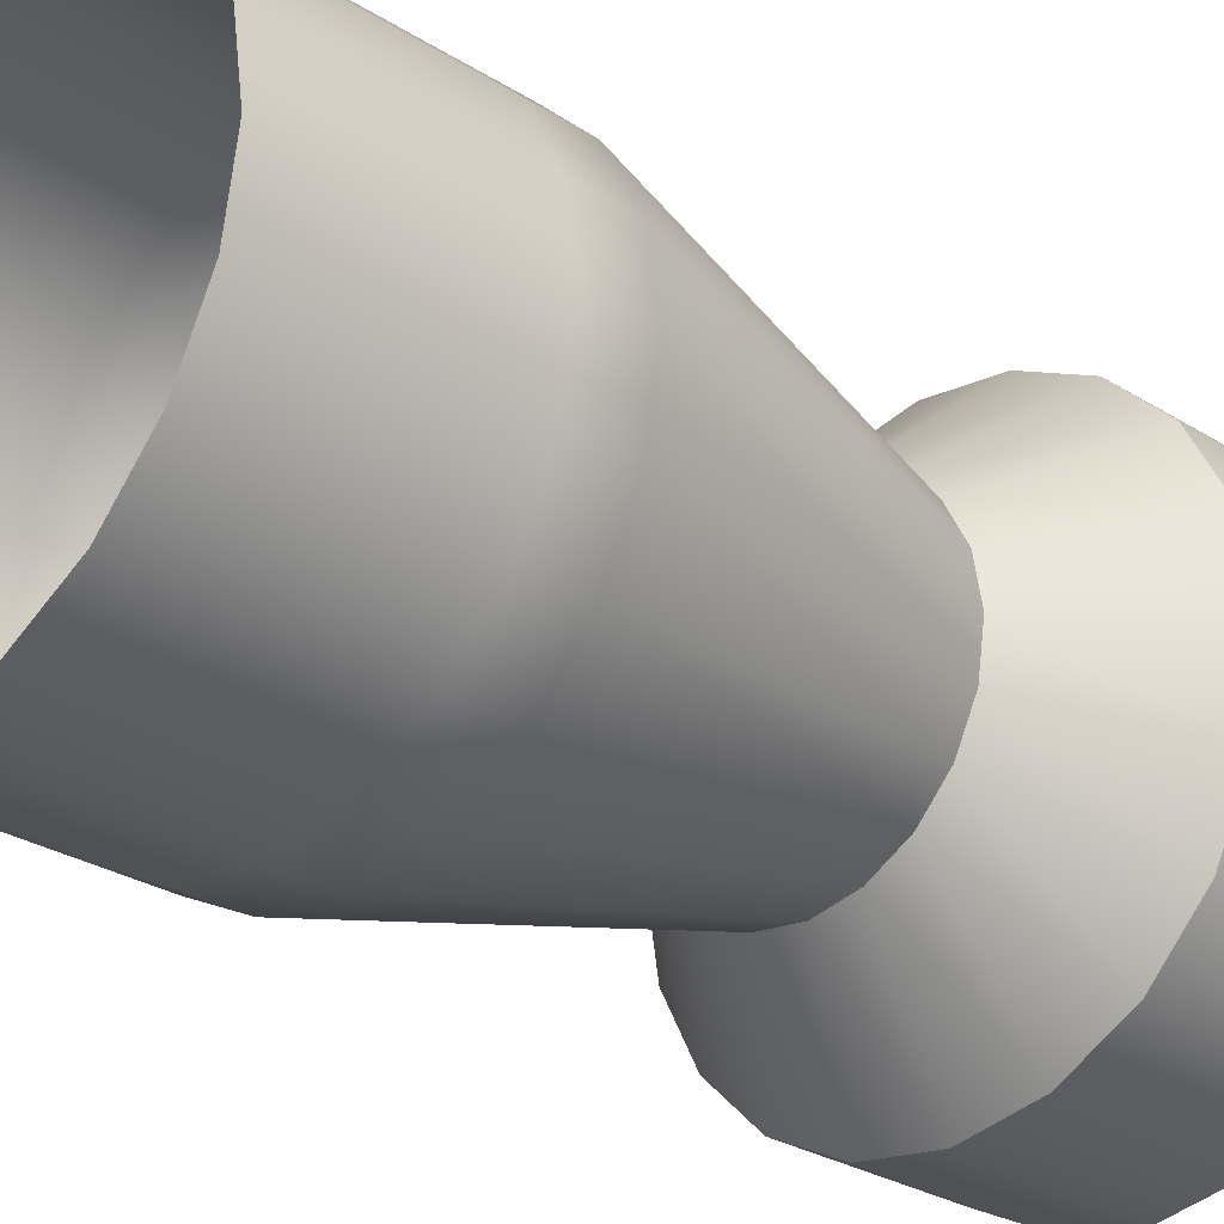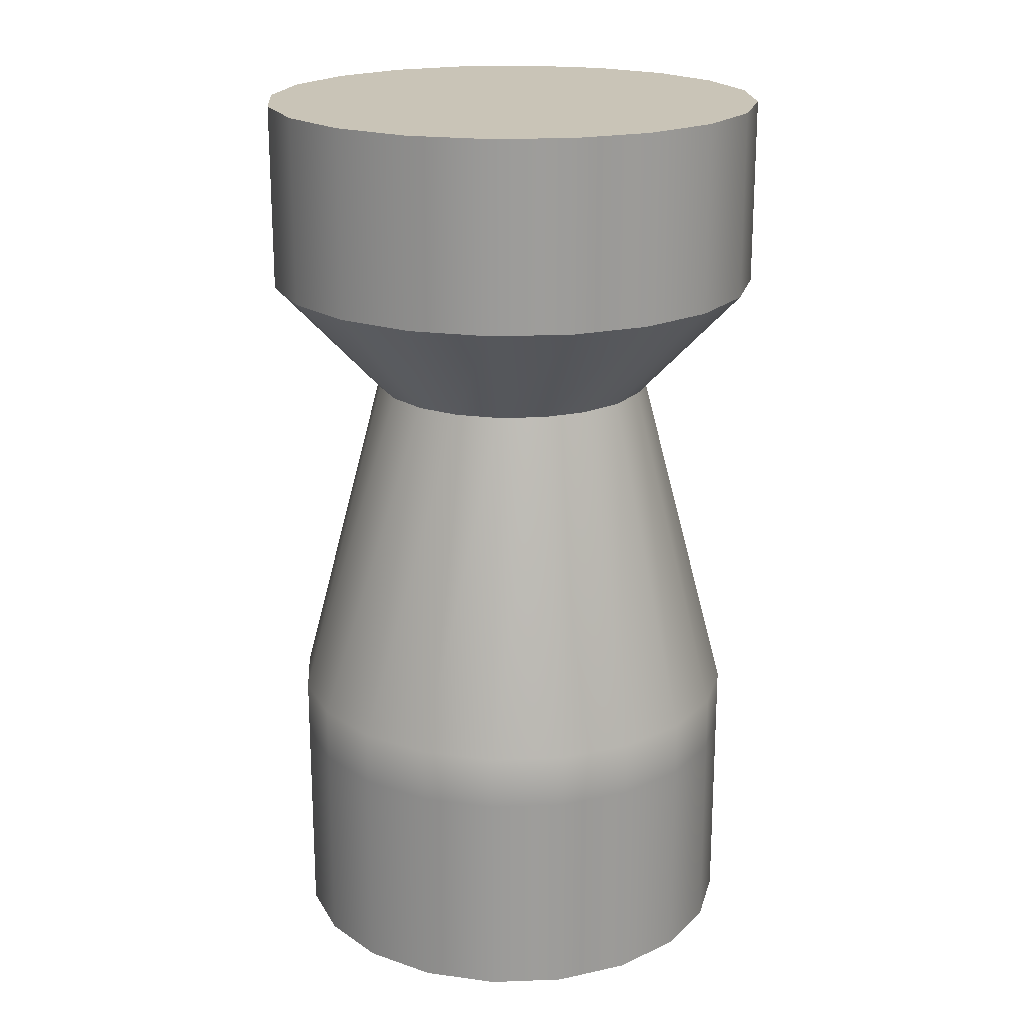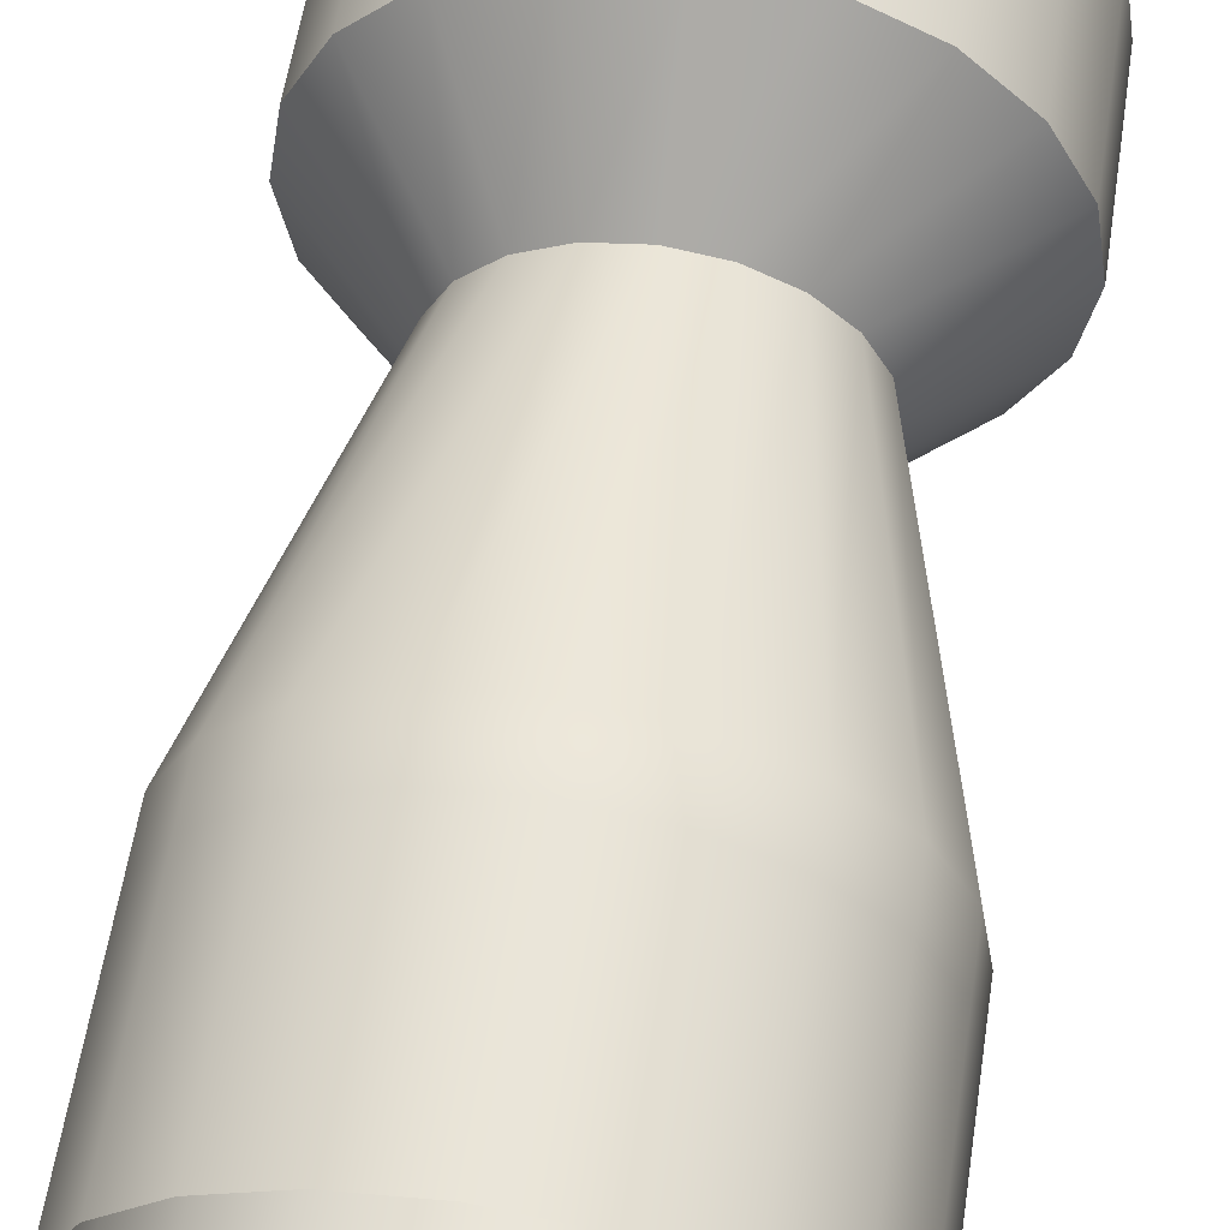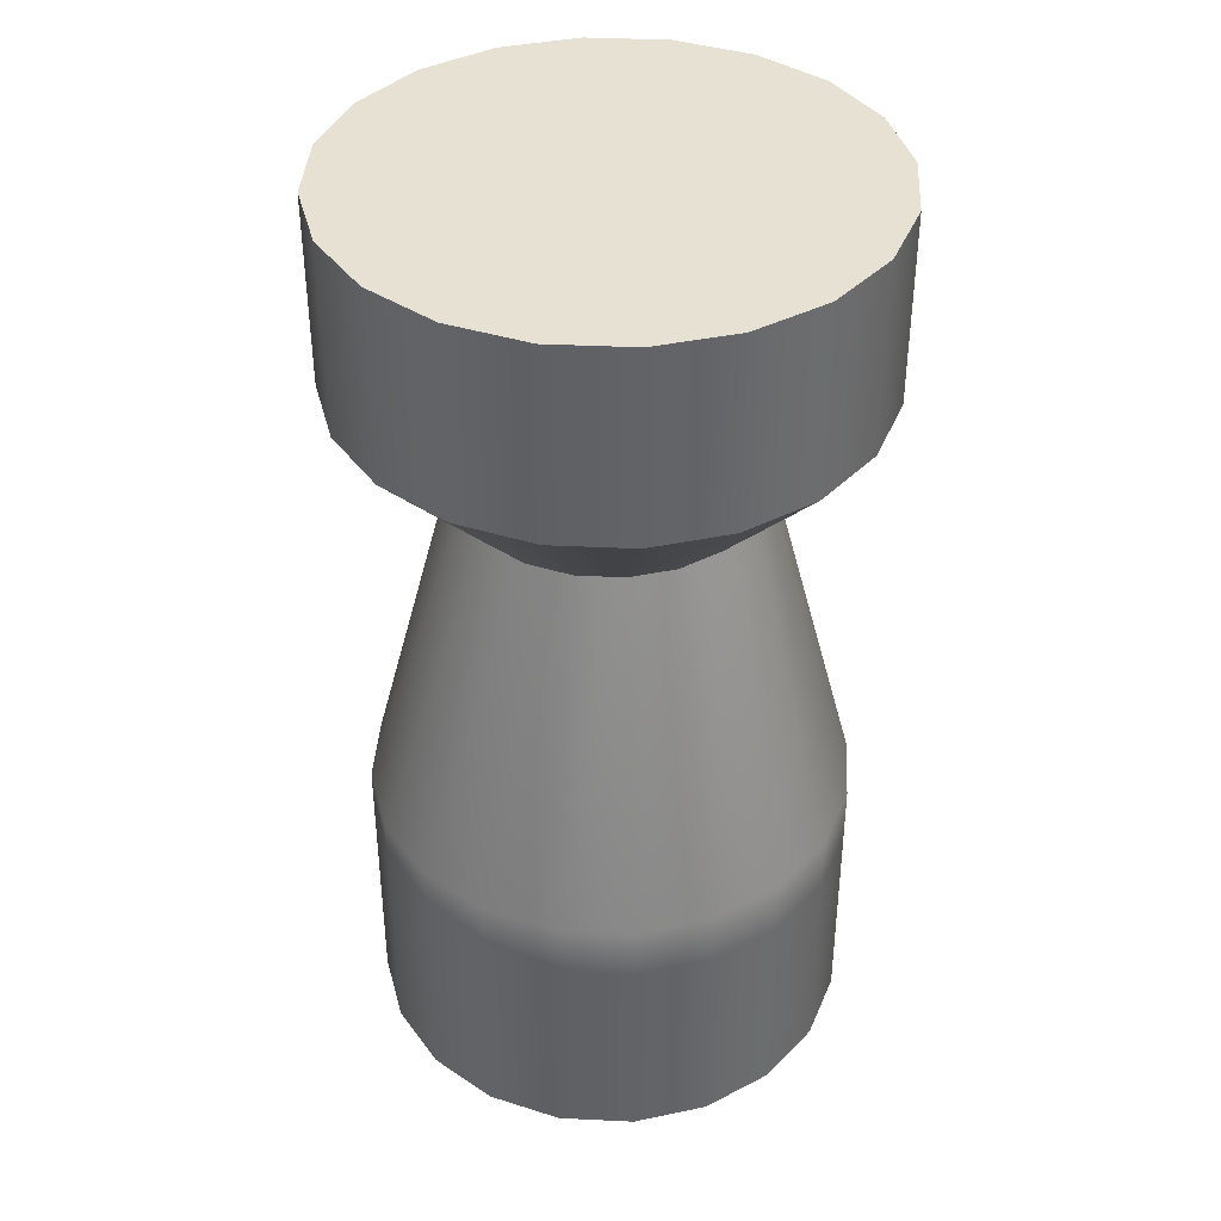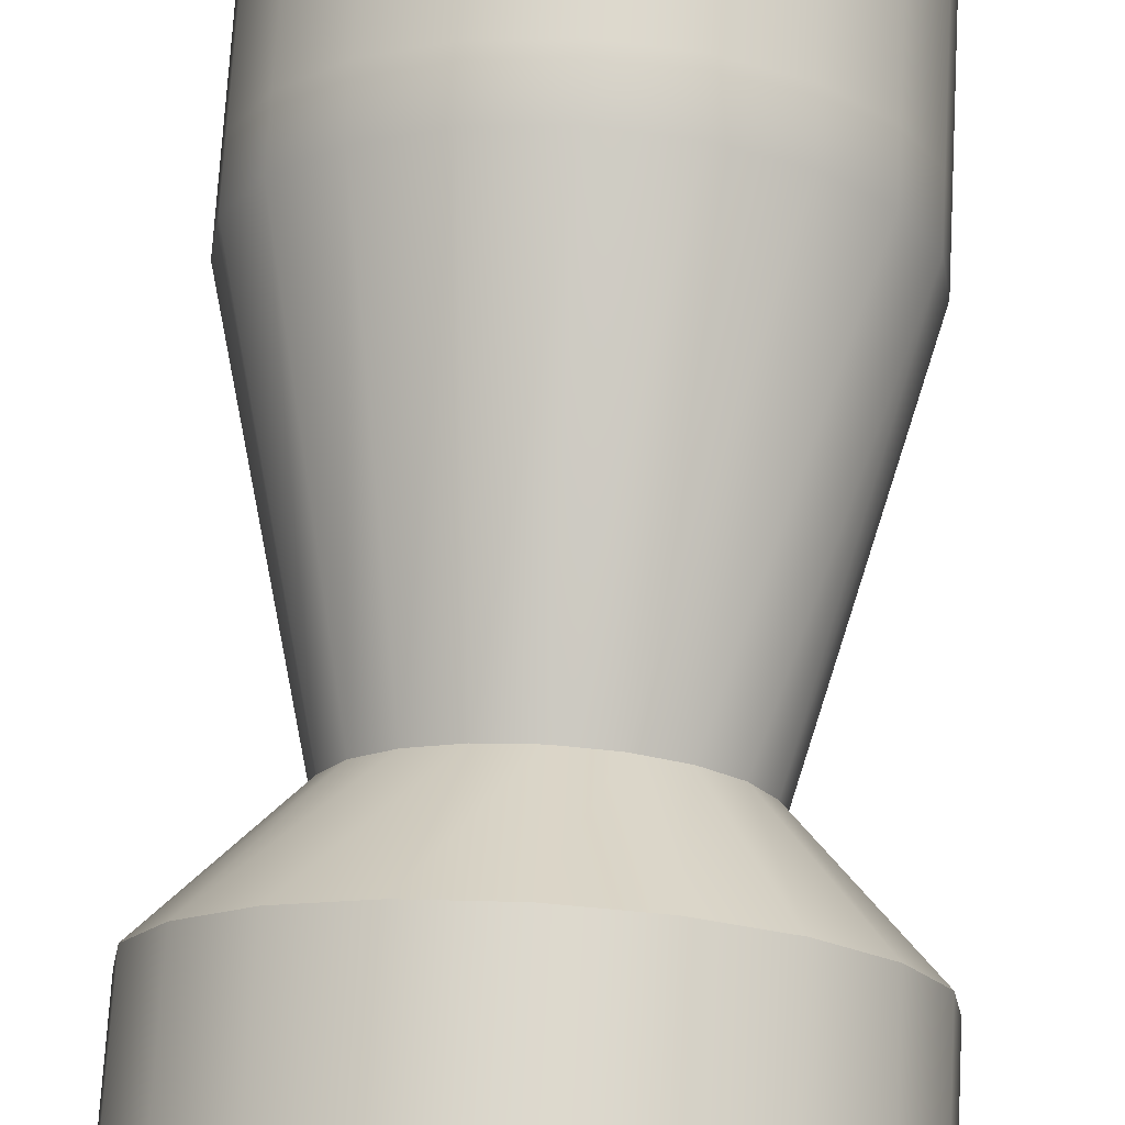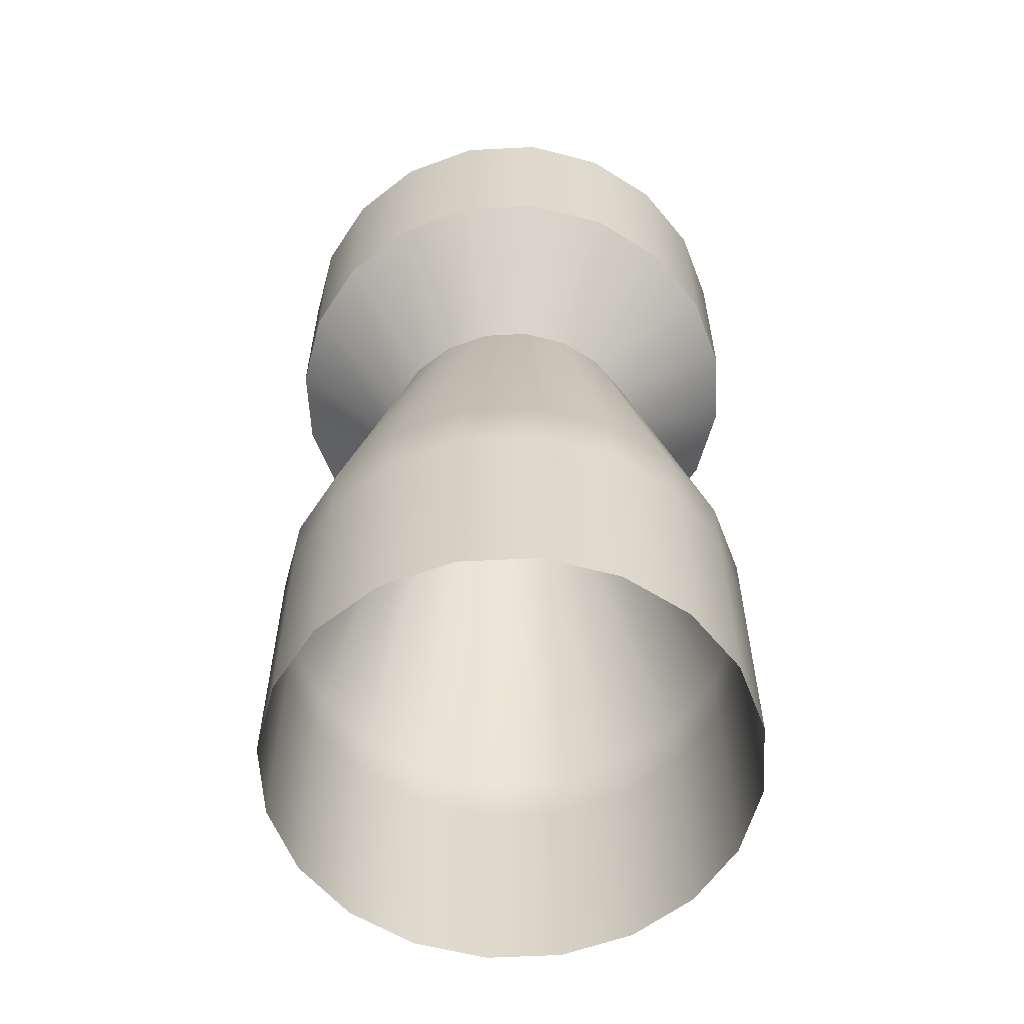
<metadata>
{"format":"obj","ext":"obj","renderer":"f3d","projection":"perspective","resolution":1024,"background":"white","views":[{"elev":-28.3,"azim":-133.4,"up":"+Y"},{"elev":20.0,"azim":-48.9,"up":"+Z"},{"elev":59.3,"azim":-171.2,"up":"+Y"},{"elev":39.4,"azim":120.4,"up":"+Z"},{"elev":72.4,"azim":3.3,"up":"+Y"},{"elev":-58.5,"azim":102.0,"up":"+Z"}]}
</metadata>
<code>
g pPlane1_pCylinder3_pCylinder2
v 12.31 0 4.991
v 12.3 0.06528 4.997
v 12.3 0.06528 4.991
v 12.31 0 4.997
v 12.3 0.06528 5.183
v 12.3 -0.06528 4.991
v 12.31 0 5.183
v 12.3 -0.06528 4.997
v 12.27 -0.1242 4.991
v 12.3 -0.06528 5.183
v 12.27 -0.1242 4.997
v 12.22 -0.1709 4.991
v 12.27 -0.1242 5.183
v 12.22 -0.1709 4.997
v 12.16 -0.2009 4.991
v 12.22 -0.1709 5.183
v 12.16 -0.2009 4.997
v 12.1 -0.2113 4.991
v 12.16 -0.2009 5.183
v 12.1 -0.2113 4.997
v 12.03 -0.2009 4.991
v 12.1 -0.2113 5.183
v 12.03 -0.2009 4.997
v 11.97 -0.1709 4.991
v 12.03 -0.2009 5.183
v 11.97 -0.1709 4.997
v 11.93 -0.1242 4.991
v 11.97 -0.1709 5.183
v 11.93 -0.1242 4.997
v 11.9 -0.06528 4.991
v 11.93 -0.1242 5.183
v 11.9 -0.06528 4.997
v 11.89 0 4.991
v 11.9 -0.06528 5.183
v 11.89 0 4.997
v 11.9 0.06528 4.991
v 11.89 0 5.183
v 11.9 0.06528 4.997
v 11.93 0.1242 4.991
v 11.9 0.06528 5.183
v 11.93 0.1242 4.997
v 11.97 0.1709 4.991
v 11.93 0.1242 5.183
v 11.97 0.1709 4.997
v 12.03 0.2009 4.991
v 11.97 0.1709 5.183
v 12.03 0.2009 4.997
v 12.1 0.2113 4.991
v 12.03 0.2009 5.183
v 12.1 0.2113 4.997
v 12.16 0.2009 4.991
v 12.1 0.2113 5.183
v 12.16 0.2009 4.997
v 12.22 0.1709 4.991
v 12.16 0.2009 5.183
v 12.22 0.1709 4.997
v 12.27 0.1242 4.991
v 12.22 0.1709 5.183
v 12.27 0.1242 4.997
v 12.3 0.06528 4.991
v 12.27 0.1242 5.183
v 12.3 0.06528 4.997
v 12.3 0.06528 5.183
v 12.31 -0.0705 5.813
v 12.1 0 5.813
v 12.33 1e-06 5.813
v 12.28 -0.1341 5.813
v 12.31 0.0705 5.813
v 12.23 -0.1846 5.813
v 12.28 0.1341 5.813
v 12.17 -0.217 5.813
v 12.23 0.1846 5.813
v 12.1 -0.2281 5.813
v 12.17 0.217 5.813
v 12.03 -0.217 5.813
v 12.1 0.2281 5.813
v 11.96 -0.1846 5.813
v 12.03 0.217 5.813
v 11.91 -0.1341 5.813
v 11.96 0.1846 5.813
v 11.88 -0.0705 5.813
v 11.91 0.1341 5.813
v 11.87 -1e-06 5.813
v 11.88 0.0705 5.813
v 11.88 0.0705 5.804
v 11.88 0.0705 5.813
v 11.87 -1e-06 5.813
v 11.87 -1e-06 5.804
v 11.88 -0.0705 5.813
v 11.91 0.1341 5.804
v 11.91 0.1341 5.813
v 11.88 -0.0705 5.804
v 11.91 -0.1341 5.813
v 11.96 0.1846 5.804
v 11.96 0.1846 5.813
v 11.91 -0.1341 5.804
v 11.96 -0.1846 5.813
v 12.03 0.217 5.804
v 12.03 0.217 5.813
v 11.96 -0.1846 5.804
v 12.03 -0.217 5.813
v 12.1 0.2281 5.804
v 12.1 0.2281 5.813
v 12.03 -0.217 5.804
v 12.1 -0.2281 5.813
v 12.17 0.217 5.804
v 12.17 0.217 5.813
v 12.1 -0.2281 5.804
v 12.17 -0.217 5.813
v 12.23 0.1846 5.804
v 12.23 0.1846 5.813
v 12.17 -0.217 5.804
v 12.23 -0.1846 5.813
v 12.28 0.1341 5.804
v 12.28 0.1341 5.813
v 12.23 -0.1846 5.804
v 12.28 -0.1341 5.813
v 12.31 0.0705 5.804
v 12.31 0.0705 5.813
v 12.28 -0.1341 5.804
v 12.31 -0.0705 5.813
v 12.33 1e-06 5.804
v 12.33 1e-06 5.813
v 12.31 -0.0705 5.804
v 12.28 0.1341 5.645
v 12.31 0.0705 5.645
v 12.23 0.1846 5.645
v 12.33 0 5.645
v 12.31 -0.0705 5.645
v 12.17 0.217 5.645
v 12.28 -0.1341 5.645
v 12.23 -0.1846 5.645
v 12.1 0.2281 5.645
v 12.17 -0.217 5.645
v 12.03 0.217 5.645
v 12.1 -0.2281 5.645
v 11.96 0.1846 5.645
v 12.03 -0.217 5.645
v 11.91 0.1341 5.645
v 11.96 -0.1846 5.645
v 11.88 0.0705 5.645
v 11.91 -0.1341 5.645
v 11.87 0 5.645
v 11.88 -0.0705 5.645
v 12.22 -0.04026 5.541
v 12.33 0 5.645
v 12.23 0 5.541
v 12.31 -0.0705 5.645
v 12.31 0.0705 5.645
v 12.2 -0.07657 5.541
v 12.22 0.04026 5.541
v 12.28 -0.1341 5.645
v 12.28 0.1341 5.645
v 12.17 -0.1054 5.541
v 12.2 0.07657 5.541
v 12.23 -0.1846 5.645
v 12.23 0.1846 5.645
v 12.14 -0.1239 5.541
v 12.17 0.1054 5.541
v 12.17 -0.217 5.645
v 12.17 0.217 5.645
v 12.1 -0.1303 5.541
v 12.14 0.1239 5.541
v 12.1 -0.2281 5.645
v 12.1 0.2281 5.645
v 12.06 -0.1239 5.541
v 12.1 0.1303 5.541
v 12.03 -0.217 5.645
v 12.03 0.217 5.645
v 12.02 -0.1054 5.541
v 12.06 0.1239 5.541
v 11.96 -0.1846 5.645
v 11.96 0.1846 5.645
v 11.99 -0.07657 5.541
v 12.02 0.1054 5.541
v 11.91 -0.1341 5.645
v 11.91 0.1341 5.645
v 11.97 -0.04026 5.541
v 11.99 0.07657 5.541
v 11.88 -0.0705 5.645
v 11.88 0.0705 5.645
v 11.97 0 5.541
v 11.97 0.04026 5.541
v 11.87 0 5.645
v 12.3 -0.06528 5.233
v 12.22 -0.04026 5.541
v 12.23 0 5.541
v 12.27 -0.1242 5.233
v 12.2 -0.07657 5.541
v 12.31 0 5.233
v 12.22 0.04026 5.541
v 12.22 -0.1709 5.233
v 12.17 -0.1054 5.541
v 12.3 0.06528 5.233
v 12.2 0.07657 5.541
v 12.16 -0.2009 5.233
v 12.14 -0.1239 5.541
v 12.27 0.1242 5.233
v 12.17 0.1054 5.541
v 12.1 -0.2113 5.233
v 12.1 -0.1303 5.541
v 12.22 0.1709 5.233
v 12.14 0.1239 5.541
v 12.03 -0.2009 5.233
v 12.06 -0.1239 5.541
v 12.16 0.2009 5.233
v 12.1 0.1303 5.541
v 11.97 -0.1709 5.233
v 12.02 -0.1054 5.541
v 12.1 0.2113 5.233
v 12.06 0.1239 5.541
v 11.93 -0.1242 5.233
v 11.99 -0.07657 5.541
v 12.03 0.2009 5.233
v 12.02 0.1054 5.541
v 11.9 -0.06528 5.233
v 11.97 -0.04026 5.541
v 11.97 0.1709 5.233
v 11.99 0.07657 5.541
v 11.89 0 5.233
v 11.97 0 5.541
v 11.93 0.1242 5.233
v 11.97 0.04026 5.541
v 11.9 0.06528 5.233
v 12.1 0.2113 5.183
v 12.16 0.2009 5.183
v 12.03 0.2009 5.183
v 11.97 0.1709 5.183
v 12.22 0.1709 5.183
v 11.93 0.1242 5.183
v 11.9 0.06528 5.183
v 12.27 0.1242 5.183
v 11.89 0 5.183
v 12.3 0.06528 5.183
v 11.9 -0.06528 5.183
v 12.31 0 5.183
v 11.93 -0.1242 5.183
v 12.3 -0.06528 5.183
v 11.97 -0.1709 5.183
v 12.27 -0.1242 5.183
v 12.03 -0.2009 5.183
v 12.22 -0.1709 5.183
v 12.1 -0.2113 5.183
v 12.16 -0.2009 5.183
g pPlane1_pCylinder3_pCylinder2_0
f 3 2 1
f 2 4 1
f 2 5 4
f 1 4 6
f 5 7 4
f 4 8 6
f 4 7 8
f 6 8 9
f 7 10 8
f 8 11 9
f 8 10 11
f 9 11 12
f 10 13 11
f 11 14 12
f 11 13 14
f 12 14 15
f 13 16 14
f 14 17 15
f 14 16 17
f 15 17 18
f 16 19 17
f 17 20 18
f 17 19 20
f 18 20 21
f 19 22 20
f 20 23 21
f 20 22 23
f 21 23 24
f 22 25 23
f 23 26 24
f 23 25 26
f 24 26 27
f 25 28 26
f 26 29 27
f 26 28 29
f 27 29 30
f 28 31 29
f 29 32 30
f 29 31 32
f 30 32 33
f 31 34 32
f 32 35 33
f 32 34 35
f 33 35 36
f 34 37 35
f 35 38 36
f 35 37 38
f 36 38 39
f 37 40 38
f 38 41 39
f 38 40 41
f 39 41 42
f 40 43 41
f 41 44 42
f 41 43 44
f 42 44 45
f 43 46 44
f 44 47 45
f 44 46 47
f 45 47 48
f 46 49 47
f 47 50 48
f 47 49 50
f 48 50 51
f 49 52 50
f 50 53 51
f 50 52 53
f 51 53 54
f 52 55 53
f 53 56 54
f 53 55 56
f 54 56 57
f 55 58 56
f 56 59 57
f 56 58 59
f 57 59 60
f 58 61 59
f 59 62 60
f 59 61 62
f 61 63 62
f 66 65 64
f 64 65 67
f 68 65 66
f 67 65 69
f 70 65 68
f 69 65 71
f 72 65 70
f 71 65 73
f 74 65 72
f 73 65 75
f 76 65 74
f 75 65 77
f 78 65 76
f 77 65 79
f 80 65 78
f 79 65 81
f 82 65 80
f 81 65 83
f 84 65 82
f 83 65 84
f 87 86 85
f 88 87 85
f 89 87 88
f 85 86 90
f 86 91 90
f 92 89 88
f 93 89 92
f 90 91 94
f 91 95 94
f 96 93 92
f 97 93 96
f 94 95 98
f 95 99 98
f 100 97 96
f 101 97 100
f 98 99 102
f 99 103 102
f 104 101 100
f 105 101 104
f 102 103 106
f 103 107 106
f 108 105 104
f 109 105 108
f 106 107 110
f 107 111 110
f 112 109 108
f 113 109 112
f 110 111 114
f 111 115 114
f 116 113 112
f 117 113 116
f 114 115 118
f 115 119 118
f 120 117 116
f 121 117 120
f 118 119 122
f 119 123 122
f 123 121 124
f 124 121 120
f 122 123 124
f 110 114 125
f 125 114 126
f 114 118 126
f 127 110 125
f 126 118 128
f 118 122 128
f 106 110 127
f 128 122 129
f 122 124 129
f 130 106 127
f 129 124 131
f 124 120 131
f 102 106 130
f 131 120 132
f 133 102 130
f 120 116 132
f 98 102 133
f 132 116 134
f 135 98 133
f 116 112 134
f 94 98 135
f 134 112 136
f 137 94 135
f 112 108 136
f 90 94 137
f 136 108 138
f 139 90 137
f 108 104 138
f 85 90 139
f 138 104 140
f 141 85 139
f 104 100 140
f 88 85 141
f 140 100 142
f 143 88 141
f 100 96 142
f 92 88 143
f 142 96 144
f 144 92 143
f 96 92 144
f 147 146 145
f 146 148 145
f 149 146 147
f 145 148 150
f 151 149 147
f 148 152 150
f 153 149 151
f 150 152 154
f 155 153 151
f 152 156 154
f 157 153 155
f 154 156 158
f 159 157 155
f 156 160 158
f 161 157 159
f 158 160 162
f 163 161 159
f 160 164 162
f 165 161 163
f 162 164 166
f 167 165 163
f 164 168 166
f 169 165 167
f 166 168 170
f 171 169 167
f 168 172 170
f 173 169 171
f 170 172 174
f 175 173 171
f 172 176 174
f 177 173 175
f 174 176 178
f 179 177 175
f 176 180 178
f 181 177 179
f 178 180 182
f 183 181 179
f 180 184 182
f 184 181 183
f 182 184 183
f 187 186 185
f 185 186 188
f 186 189 188
f 190 187 185
f 191 187 190
f 188 189 192
f 189 193 192
f 194 191 190
f 195 191 194
f 192 193 196
f 193 197 196
f 198 195 194
f 199 195 198
f 196 197 200
f 197 201 200
f 202 199 198
f 203 199 202
f 200 201 204
f 201 205 204
f 206 203 202
f 207 203 206
f 204 205 208
f 205 209 208
f 210 207 206
f 211 207 210
f 208 209 212
f 209 213 212
f 214 211 210
f 215 211 214
f 212 213 216
f 213 217 216
f 218 215 214
f 219 215 218
f 216 217 220
f 217 221 220
f 222 219 218
f 223 219 222
f 221 223 224
f 220 221 224
f 224 223 222
f 214 210 225
f 225 210 226
f 227 214 225
f 218 214 227
f 210 206 226
f 228 218 227
f 222 218 228
f 226 206 229
f 230 222 228
f 224 222 230
f 206 202 229
f 231 224 230
f 220 224 231
f 229 202 232
f 233 220 231
f 202 198 232
f 216 220 233
f 232 198 234
f 235 216 233
f 198 194 234
f 212 216 235
f 234 194 236
f 237 212 235
f 194 190 236
f 208 212 237
f 236 190 238
f 239 208 237
f 190 185 238
f 204 208 239
f 238 185 240
f 241 204 239
f 185 188 240
f 200 204 241
f 240 188 242
f 243 200 241
f 188 192 242
f 196 200 243
f 242 192 244
f 244 196 243
f 192 196 244

</code>
